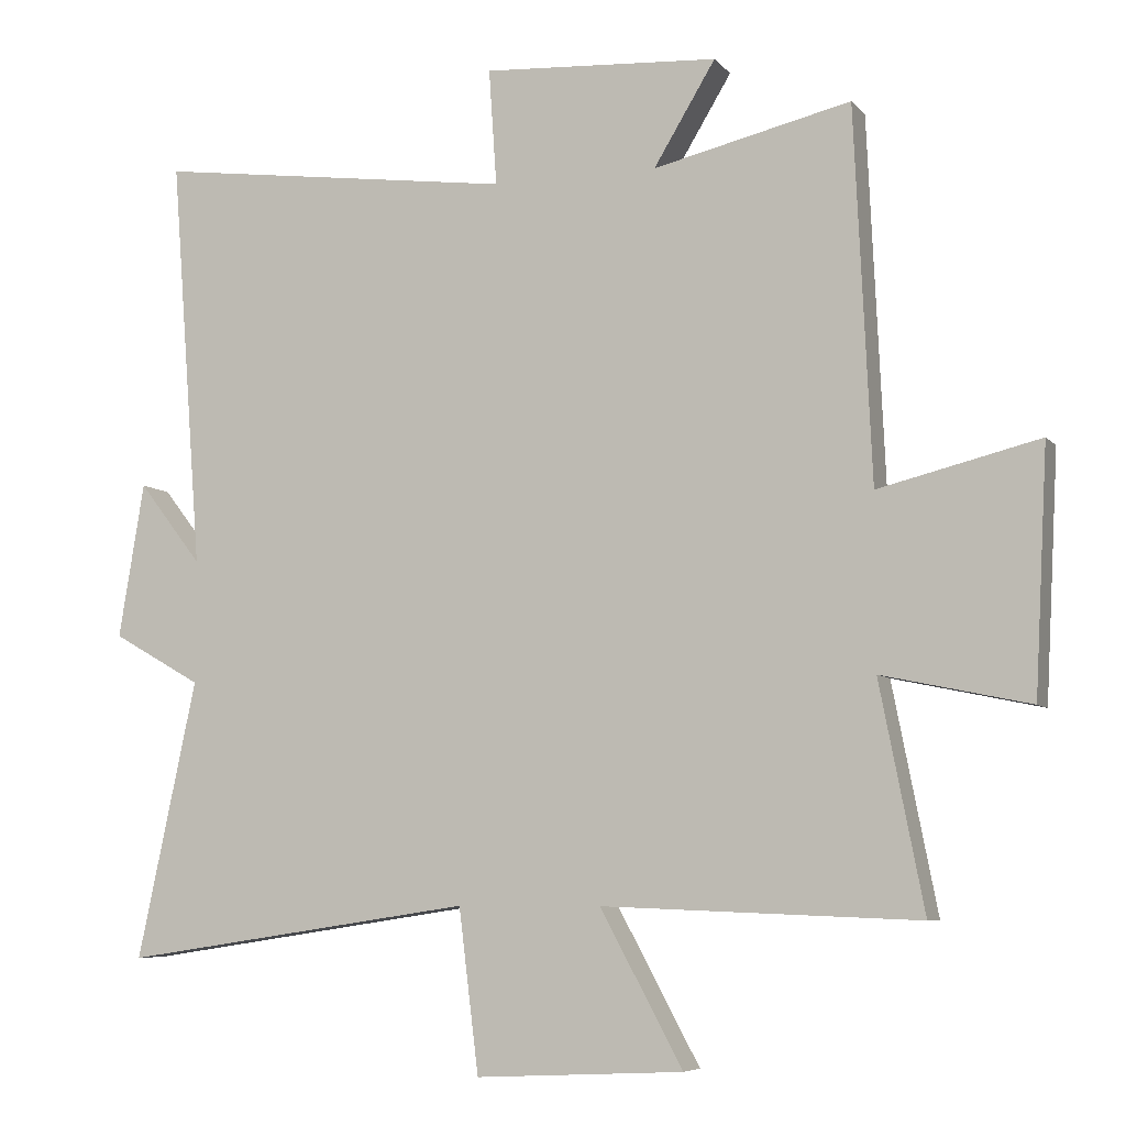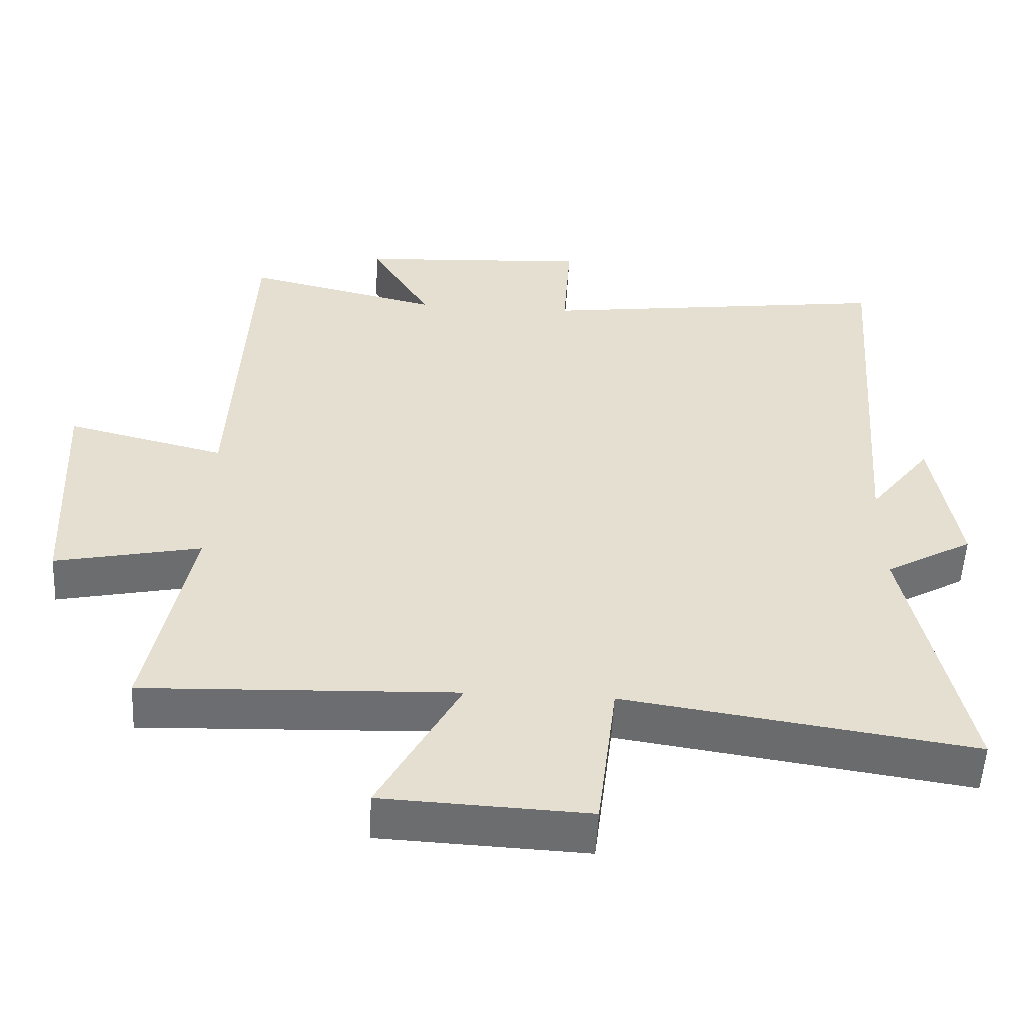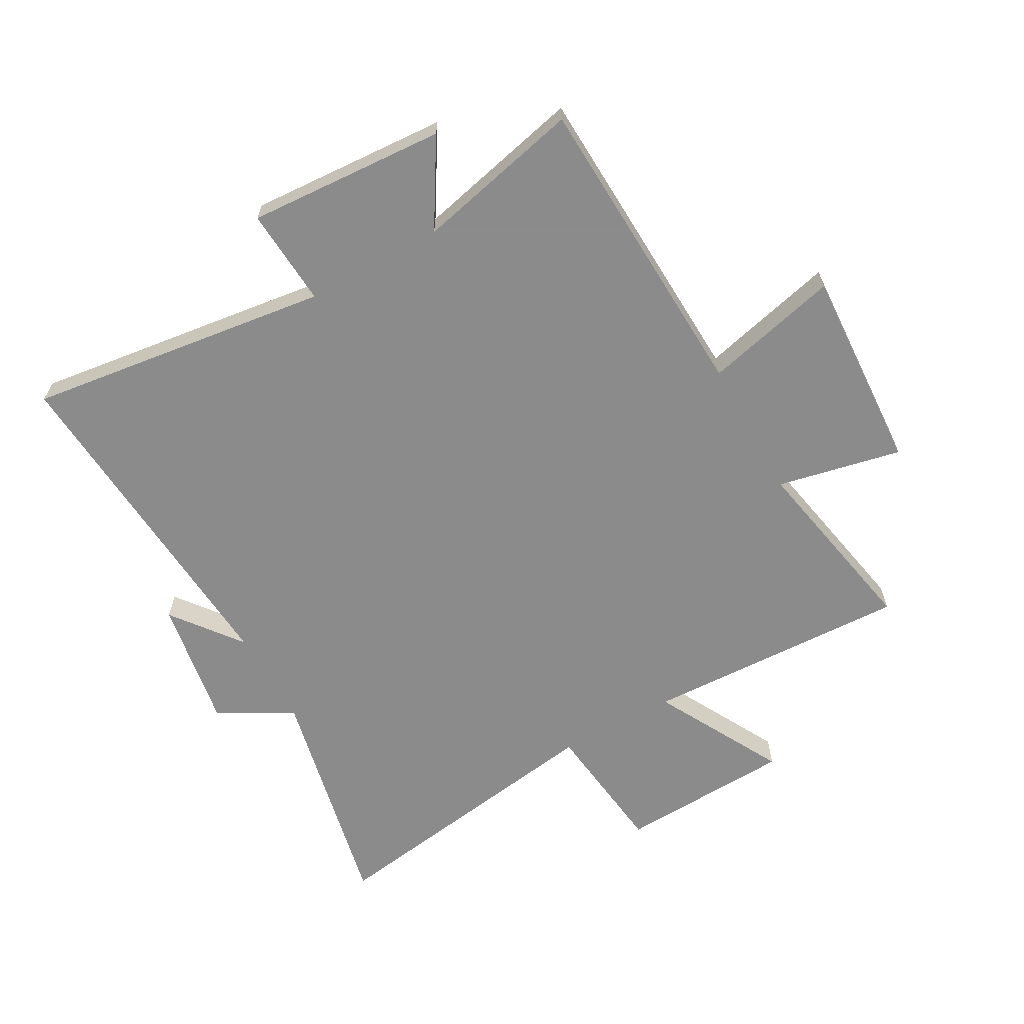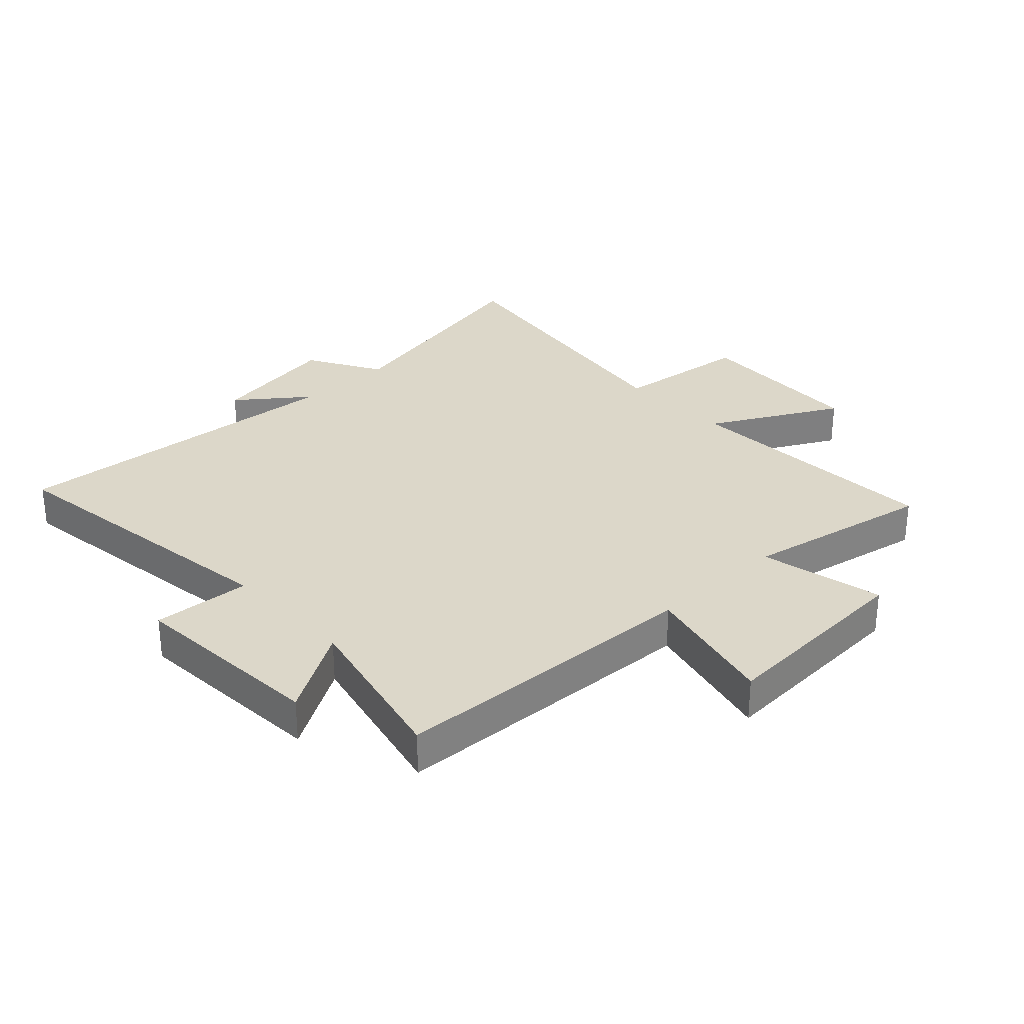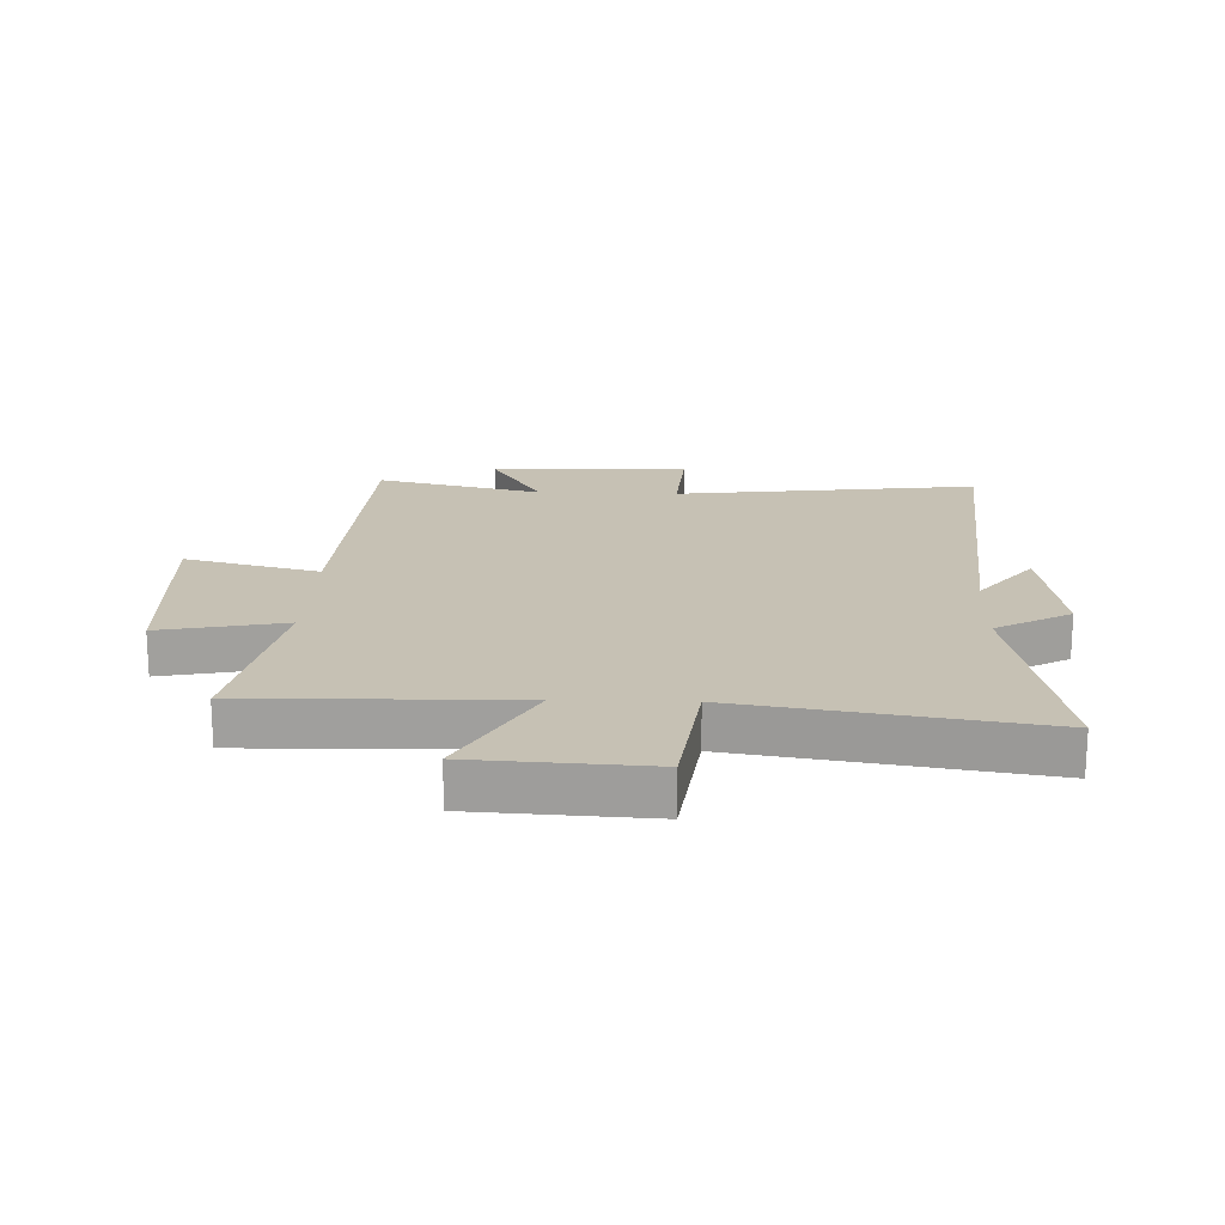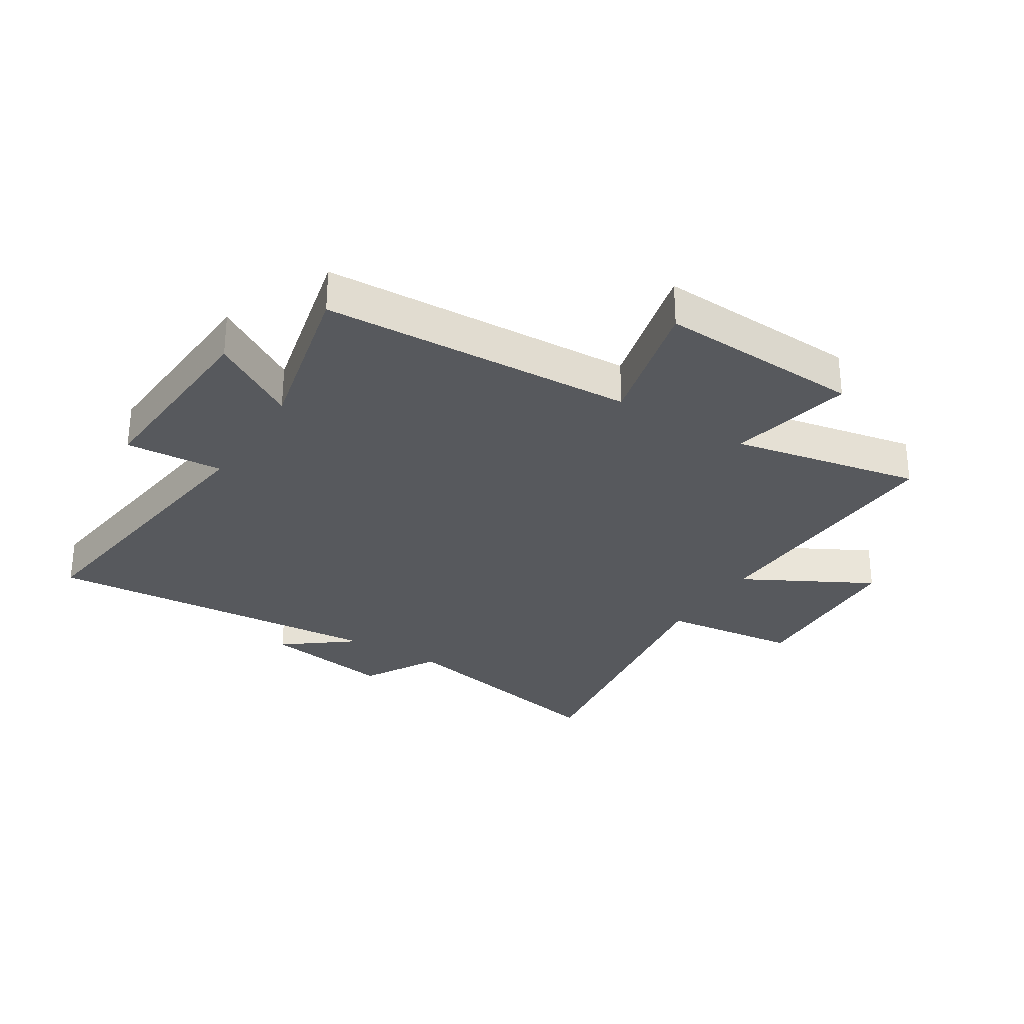
<metadata>
{"format":"obj","ext":"obj","renderer":"f3d","projection":"perspective","resolution":1024,"background":"white","views":[{"elev":-6.7,"azim":21.2,"up":"+Z"},{"elev":-54.0,"azim":177.1,"up":"+Z"},{"elev":-64.0,"azim":29.1,"up":"+Y"},{"elev":30.3,"azim":46.6,"up":"+Y"},{"elev":18.6,"azim":-177.6,"up":"+Y"},{"elev":-29.7,"azim":57.9,"up":"+Y"}]}
</metadata>
<code>
v 0.476 0.07 0.565
v 0.5 0.07 0.041
v 0.726 0.07 0.097
v 0.708 0.07 -0.245
v 0.5 0.07 -0.201
v 0.562 0.07 -0.517
v 0.117 0.07 -0.5
v 0.233 0.07 -0.715
v -0.059 0.07 -0.729
v -0.087 0.07 -0.5
v -0.583 0.07 -0.575
v -0.5 0.07 -0.185
v -0.625 0.07 -0.114
v -0.589 0.07 0.104
v -0.5 0.07 -0.011
v -0.544 0.07 0.567
v -0.036 0.07 0.5
v -0.047 0.07 0.664
v 0.285 0.07 0.644
v 0.198 0.07 0.5
v 0.476 0 0.565
v 0.5 0 0.041
v 0.726 0 0.097
v 0.708 0 -0.245
v 0.5 0 -0.201
v 0.562 0 -0.517
v 0.117 0 -0.5
v 0.233 0 -0.715
v -0.059 0 -0.729
v -0.087 0 -0.5
v -0.583 0 -0.575
v -0.5 0 -0.185
v -0.625 0 -0.114
v -0.589 0 0.104
v -0.5 0 -0.011
v -0.544 0 0.567
v -0.036 0 0.5
v -0.047 0 0.664
v 0.285 0 0.644
v 0.198 0 0.5
f 17 18 19 20
f 15 16 17
f 15 17 20
f 12 13 14 15
f 20 1 2
f 15 20 2
f 12 15 2
f 10 11 12 2
f 7 8 9 10
f 5 6 7
f 10 2 3
f 7 10 3
f 5 7 3
f 3 4 5
f 40 39 38 37
f 37 36 35
f 40 37 35
f 35 34 33 32
f 22 21 40
f 22 40 35
f 22 35 32
f 22 32 31 30
f 30 29 28 27
f 27 26 25
f 23 22 30
f 23 30 27
f 23 27 25
f 25 24 23
f 1 21 22 2
f 2 22 23 3
f 3 23 24 4
f 4 24 25 5
f 5 25 26 6
f 6 26 27 7
f 7 27 28 8
f 8 28 29 9
f 9 29 30 10
f 10 30 31 11
f 11 31 32 12
f 12 32 33 13
f 13 33 34 14
f 14 34 35 15
f 15 35 36 16
f 16 36 37 17
f 17 37 38 18
f 18 38 39 19
f 19 39 40 20
f 20 40 21 1

</code>
